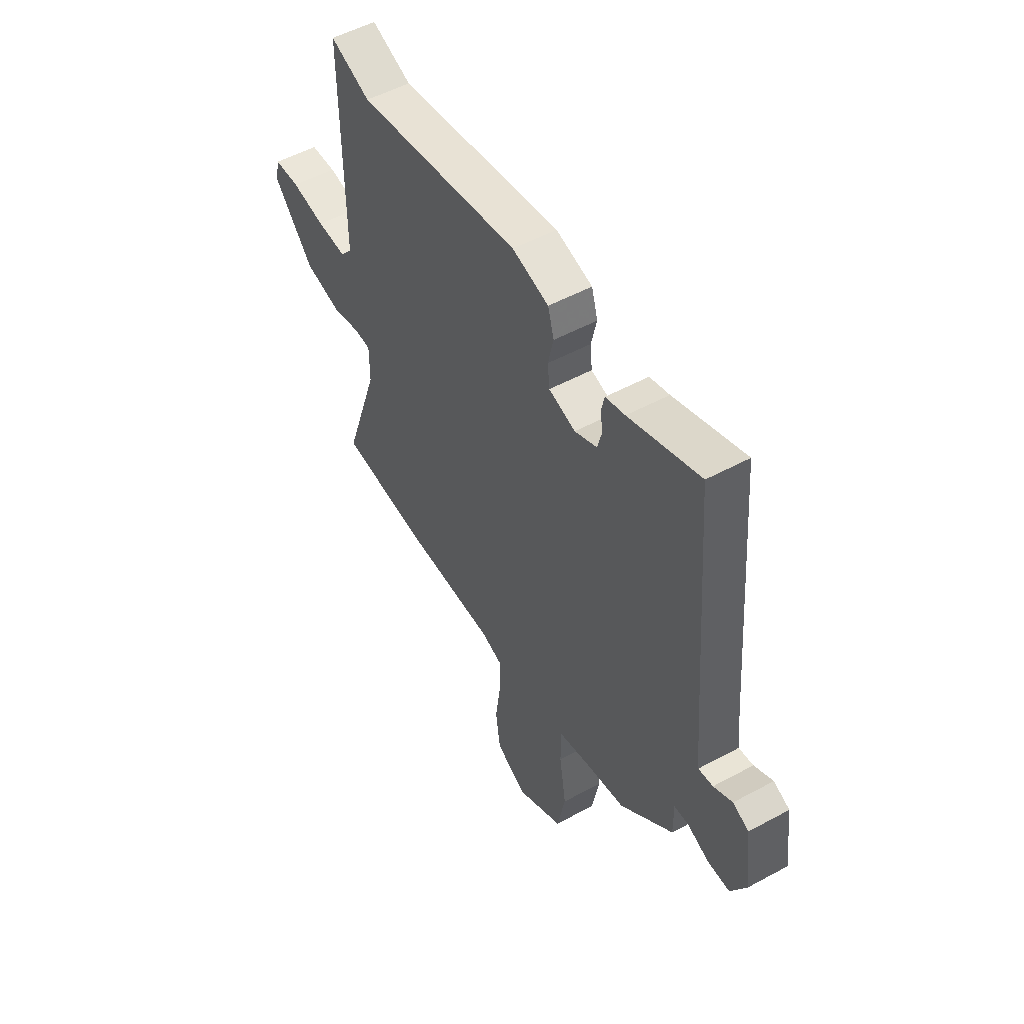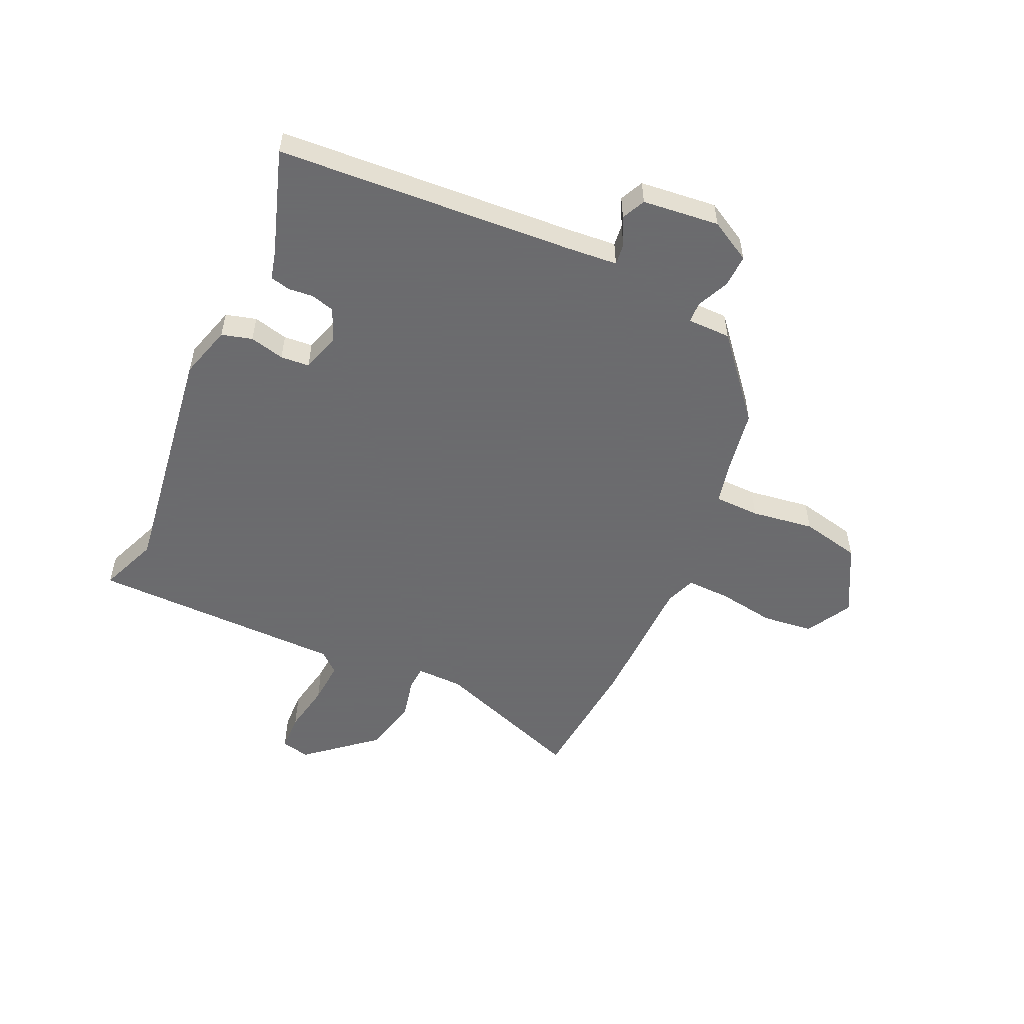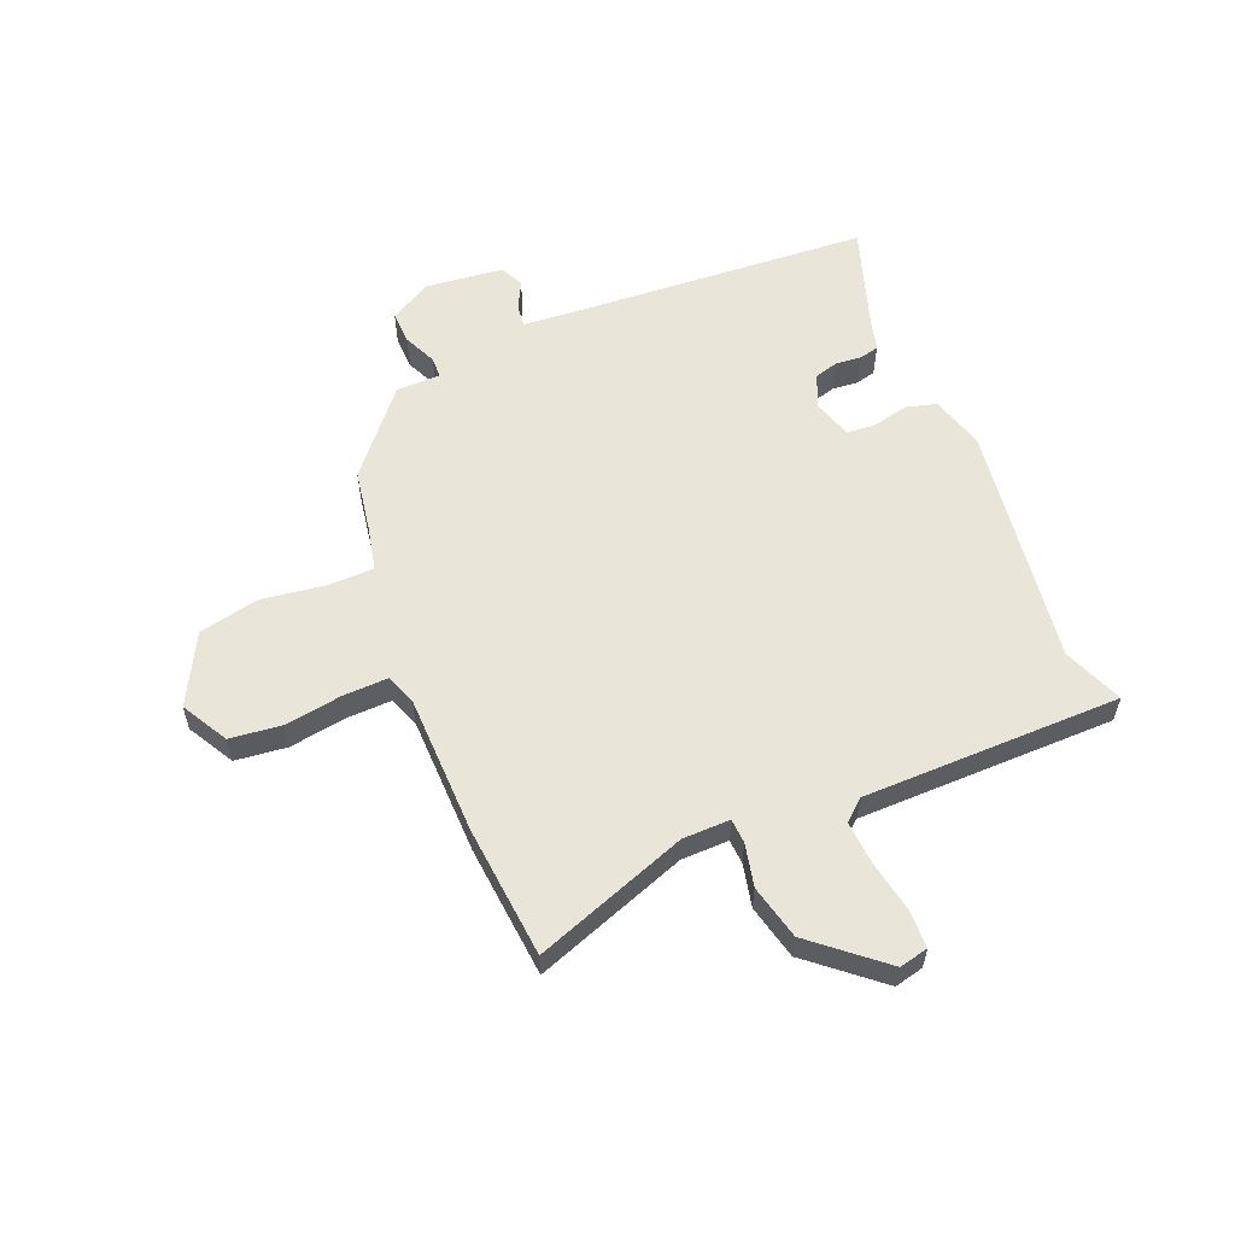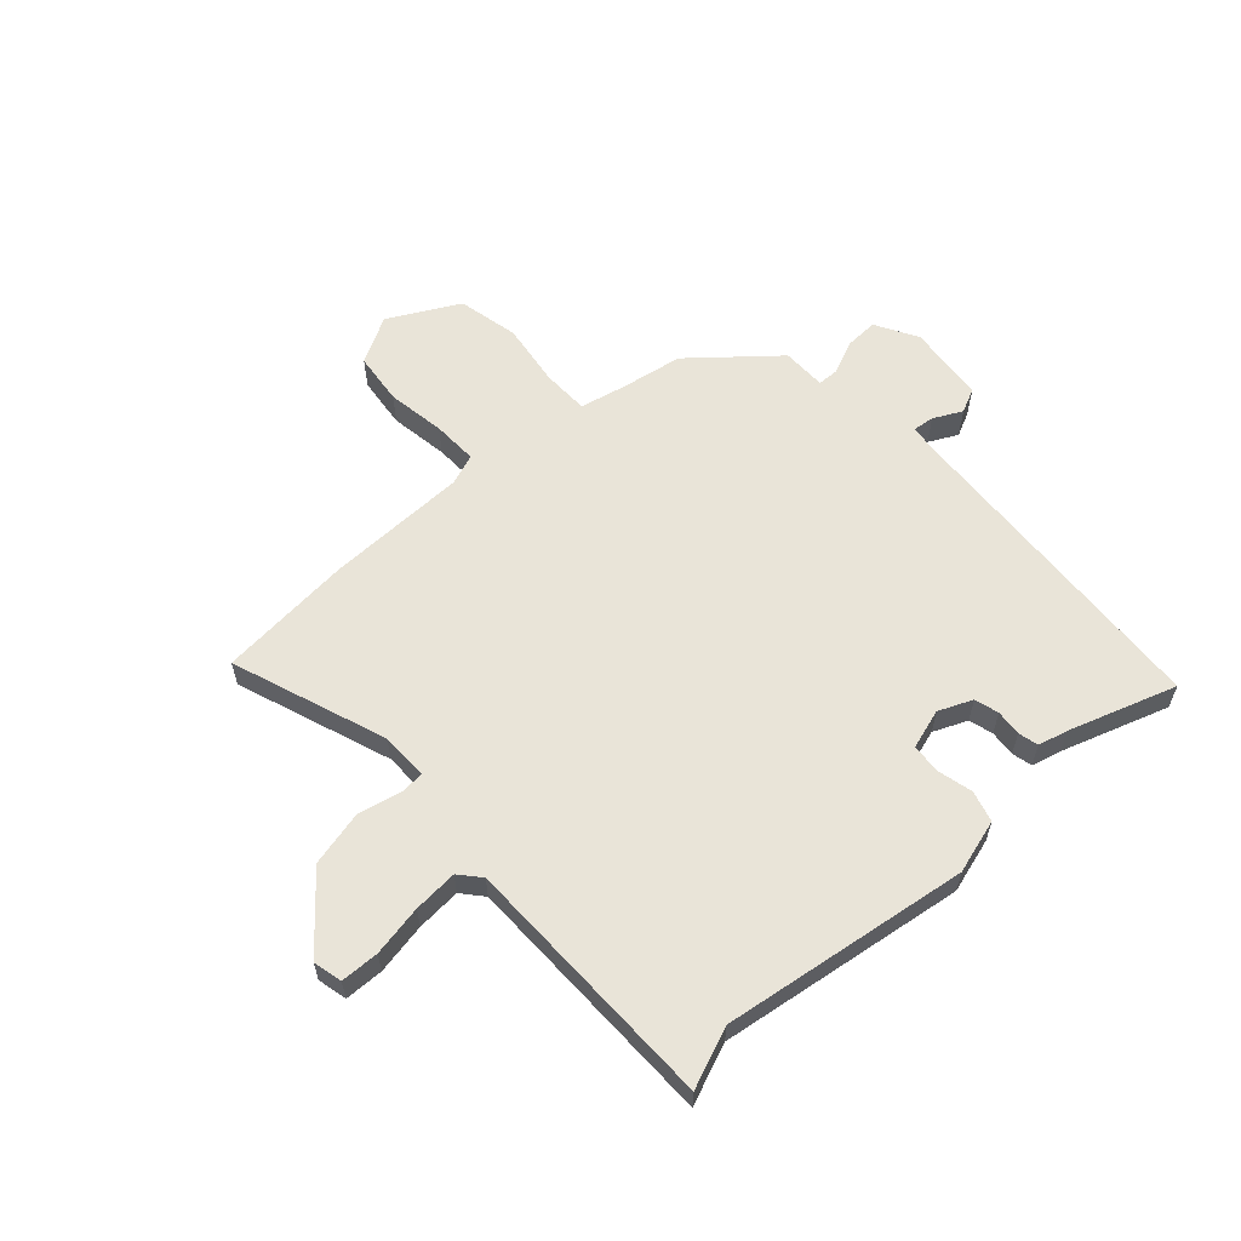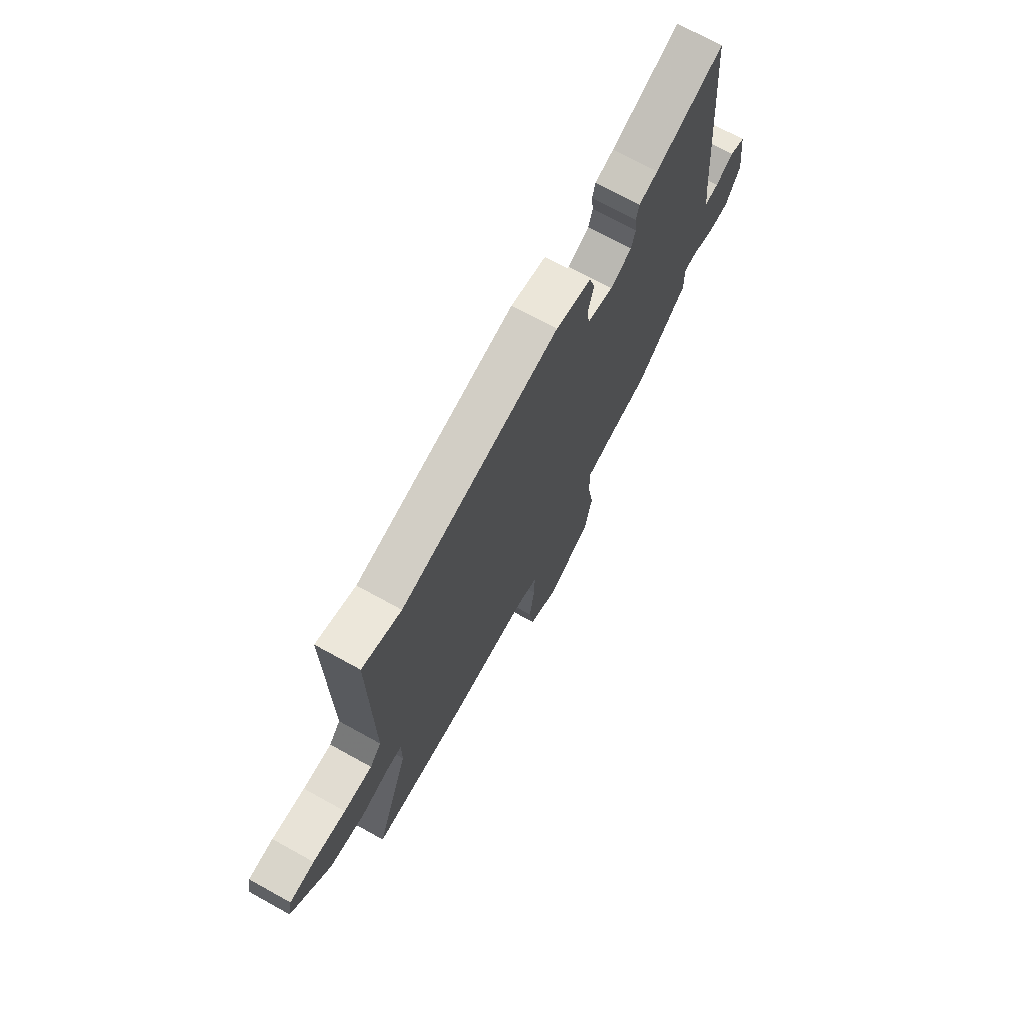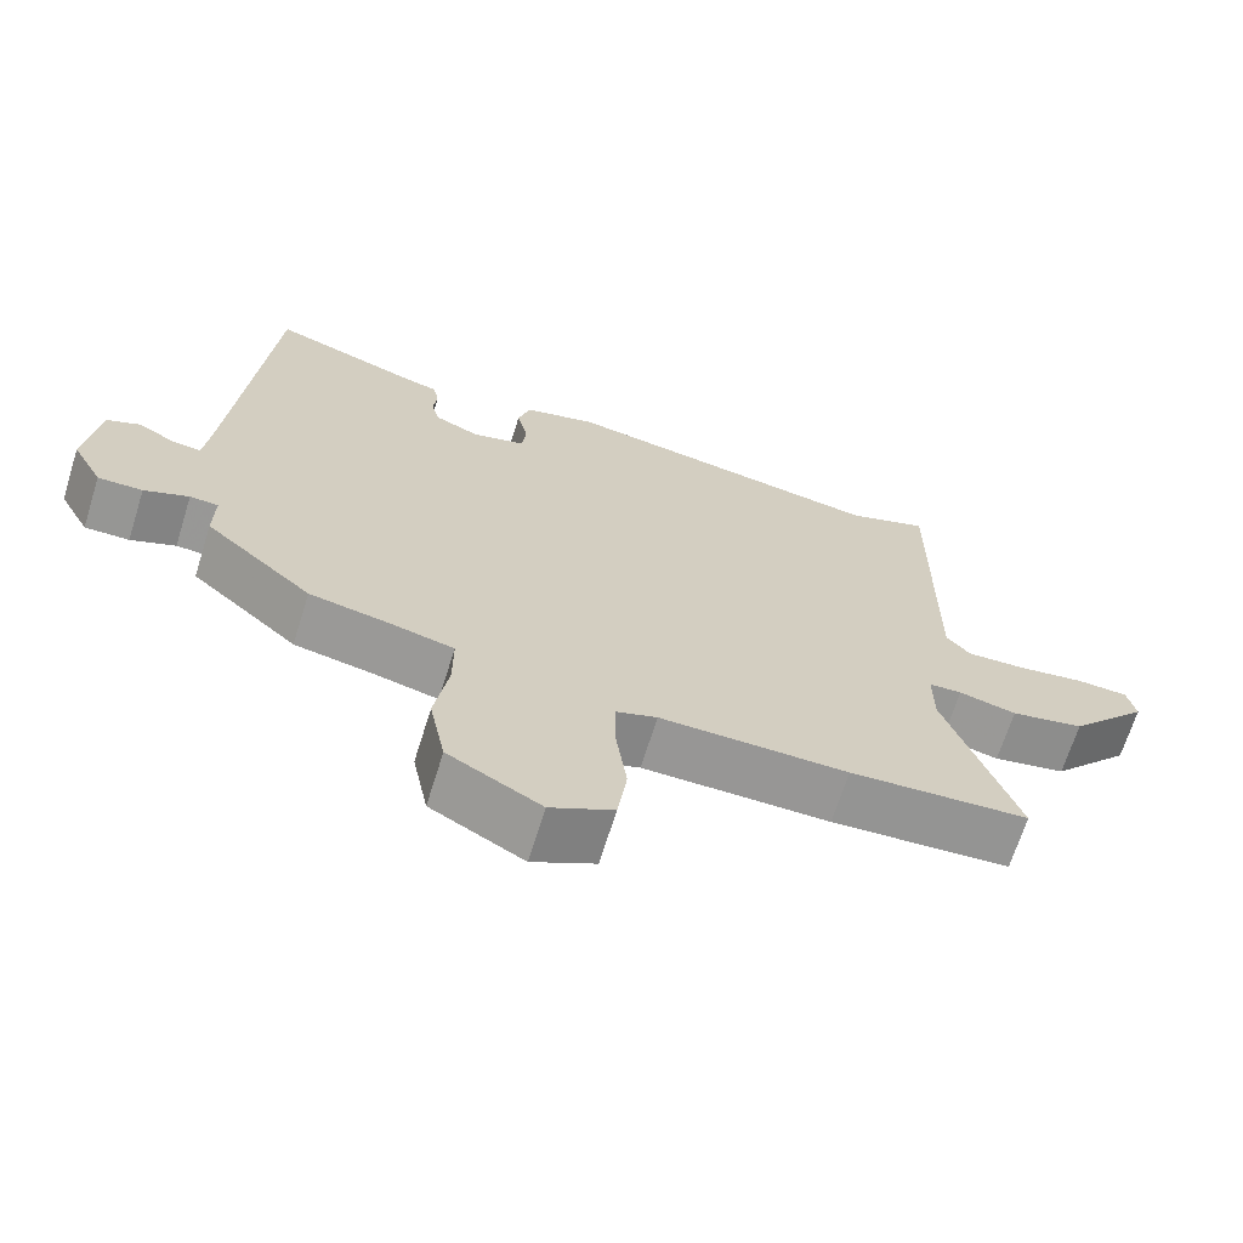
<metadata>
{"format":"obj","ext":"obj","renderer":"f3d","projection":"perspective","resolution":1024,"background":"white","views":[{"elev":52.4,"azim":59.7,"up":"+Z"},{"elev":-53.5,"azim":64.5,"up":"+Y"},{"elev":57.7,"azim":-113.4,"up":"+Y"},{"elev":59.9,"azim":-43.1,"up":"+Y"},{"elev":72.0,"azim":-61.1,"up":"+Z"},{"elev":-67.9,"azim":162.6,"up":"+Z"}]}
</metadata>
<code>
v -0.332 0.07 -0.512
v -0.566 0.07 -0.495
v -0.474 0.07 -0.225
v -0.474 0.07 -0.142
v -0.517 0.07 -0.14
v -0.592 0.07 -0.158
v -0.688 0.07 -0.137
v -0.793 0.07 -0.017
v -0.782 0.07 0.034
v -0.715 0.07 0.037
v -0.626 0.07 0.022
v -0.549 0.07 0.018
v -0.518 0.07 0.055
v -0.522 0.07 0.508
v -0.417 0.07 0.468
v 0.01 0.07 0.536
v 0.105 0.07 0.51
v 0.121 0.07 0.456
v 0.107 0.07 0.394
v 0.112 0.07 0.343
v 0.182 0.07 0.323
v 0.24 0.07 0.349
v 0.251 0.07 0.391
v 0.246 0.07 0.436
v 0.254 0.07 0.471
v 0.305 0.07 0.485
v 0.49 0.07 0.55
v 0.534 0.07 0.02
v 0.543 0.07 -0.067
v 0.581 0.07 -0.062
v 0.63 0.07 -0.036
v 0.672 0.07 -0.055
v 0.689 0.07 -0.191
v 0.649 0.07 -0.265
v 0.591 0.07 -0.264
v 0.533 0.07 -0.239
v 0.496 0.07 -0.241
v 0.497 0.07 -0.318
v 0.357 0.07 -0.441
v 0.25 0.07 -0.461
v 0.17 0.07 -0.48
v 0.17 0.07 -0.561
v 0.188 0.07 -0.672
v 0.167 0.07 -0.778
v 0.046 0.07 -0.845
v -0.036 0.07 -0.801
v -0.048 0.07 -0.711
v -0.034 0.07 -0.609
v -0.033 0.07 -0.531
v -0.087 0.07 -0.512
v -0.332 0 -0.512
v -0.566 0 -0.495
v -0.474 0 -0.225
v -0.474 0 -0.142
v -0.517 0 -0.14
v -0.592 0 -0.158
v -0.688 0 -0.137
v -0.793 0 -0.017
v -0.782 0 0.034
v -0.715 0 0.037
v -0.626 0 0.022
v -0.549 0 0.018
v -0.518 0 0.055
v -0.522 0 0.508
v -0.417 0 0.468
v 0.01 0 0.536
v 0.105 0 0.51
v 0.121 0 0.456
v 0.107 0 0.394
v 0.112 0 0.343
v 0.182 0 0.323
v 0.24 0 0.349
v 0.251 0 0.391
v 0.246 0 0.436
v 0.254 0 0.471
v 0.305 0 0.485
v 0.49 0 0.55
v 0.534 0 0.02
v 0.543 0 -0.067
v 0.581 0 -0.062
v 0.63 0 -0.036
v 0.672 0 -0.055
v 0.689 0 -0.191
v 0.649 0 -0.265
v 0.591 0 -0.264
v 0.533 0 -0.239
v 0.496 0 -0.241
v 0.497 0 -0.318
v 0.357 0 -0.441
v 0.25 0 -0.461
v 0.17 0 -0.48
v 0.17 0 -0.561
v 0.188 0 -0.672
v 0.167 0 -0.778
v 0.046 0 -0.845
v -0.036 0 -0.801
v -0.048 0 -0.711
v -0.034 0 -0.609
v -0.033 0 -0.531
v -0.087 0 -0.512
f 46 47 48
f 45 46 48
f 44 45 48
f 43 44 48
f 42 43 48
f 41 42 48 49
f 37 38 39 40
f 37 40 41
f 34 35 36
f 33 34 36
f 32 33 36
f 31 32 36
f 30 31 36
f 29 30 36 37
f 41 49 50
f 37 41 50
f 29 37 50
f 28 29 50
f 23 24 25 26
f 26 27 28
f 23 26 28
f 22 23 28
f 17 18 19
f 16 17 19
f 15 16 19
f 15 19 20
f 13 14 15
f 13 15 20 21
f 9 10 11
f 8 9 11
f 7 8 11
f 6 7 11
f 5 6 11
f 4 5 11 12
f 1 2 3
f 50 1 3
f 28 50 3
f 22 28 3
f 21 22 3
f 4 12 13 21
f 3 4 21
f 98 97 96
f 98 96 95
f 98 95 94
f 98 94 93
f 98 93 92
f 99 98 92 91
f 90 89 88 87
f 91 90 87
f 86 85 84
f 86 84 83
f 86 83 82
f 86 82 81
f 86 81 80
f 87 86 80 79
f 100 99 91
f 100 91 87
f 100 87 79
f 100 79 78
f 76 75 74 73
f 78 77 76
f 78 76 73
f 78 73 72
f 69 68 67
f 69 67 66
f 69 66 65
f 70 69 65
f 65 64 63
f 71 70 65 63
f 61 60 59
f 61 59 58
f 61 58 57
f 61 57 56
f 61 56 55
f 62 61 55 54
f 53 52 51
f 53 51 100
f 53 100 78
f 53 78 72
f 53 72 71
f 71 63 62 54
f 71 54 53
f 1 51 52 2
f 2 52 53 3
f 3 53 54 4
f 4 54 55 5
f 5 55 56 6
f 6 56 57 7
f 7 57 58 8
f 8 58 59 9
f 9 59 60 10
f 10 60 61 11
f 11 61 62 12
f 12 62 63 13
f 13 63 64 14
f 14 64 65 15
f 15 65 66 16
f 16 66 67 17
f 17 67 68 18
f 18 68 69 19
f 19 69 70 20
f 20 70 71 21
f 21 71 72 22
f 22 72 73 23
f 23 73 74 24
f 24 74 75 25
f 25 75 76 26
f 26 76 77 27
f 27 77 78 28
f 28 78 79 29
f 29 79 80 30
f 30 80 81 31
f 31 81 82 32
f 32 82 83 33
f 33 83 84 34
f 34 84 85 35
f 35 85 86 36
f 36 86 87 37
f 37 87 88 38
f 38 88 89 39
f 39 89 90 40
f 40 90 91 41
f 41 91 92 42
f 42 92 93 43
f 43 93 94 44
f 44 94 95 45
f 45 95 96 46
f 46 96 97 47
f 47 97 98 48
f 48 98 99 49
f 49 99 100 50
f 50 100 51 1

</code>
